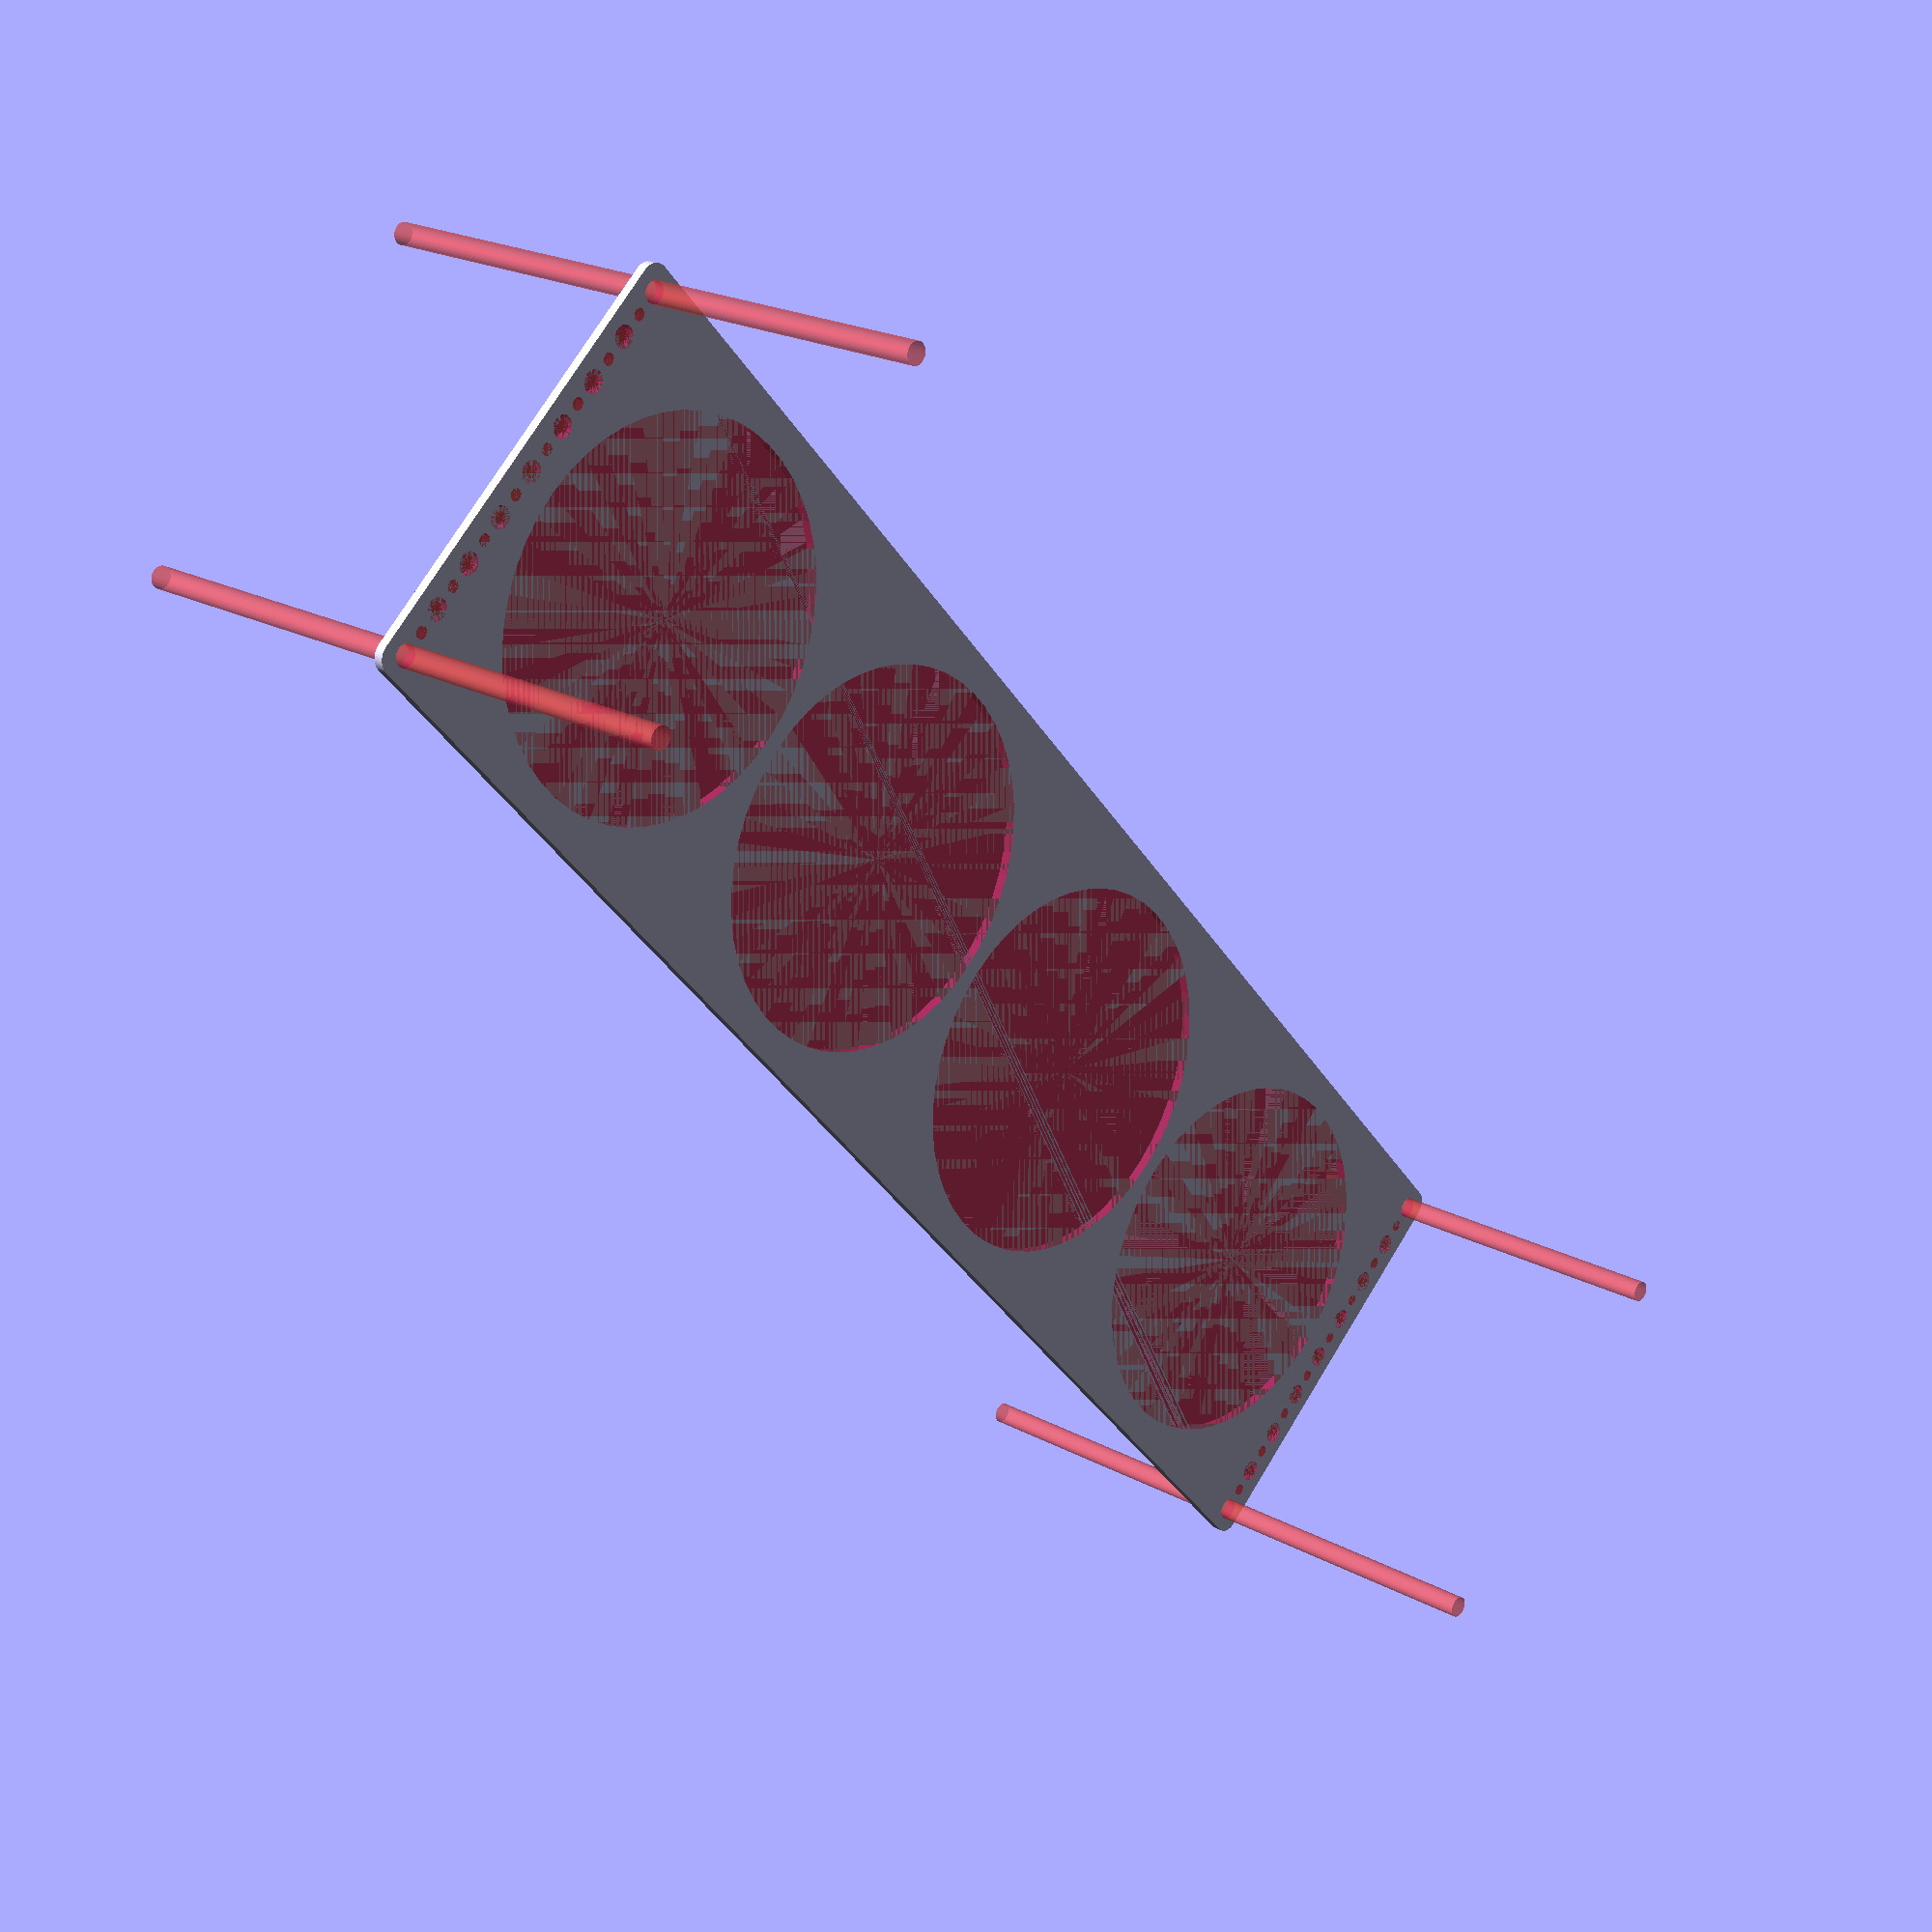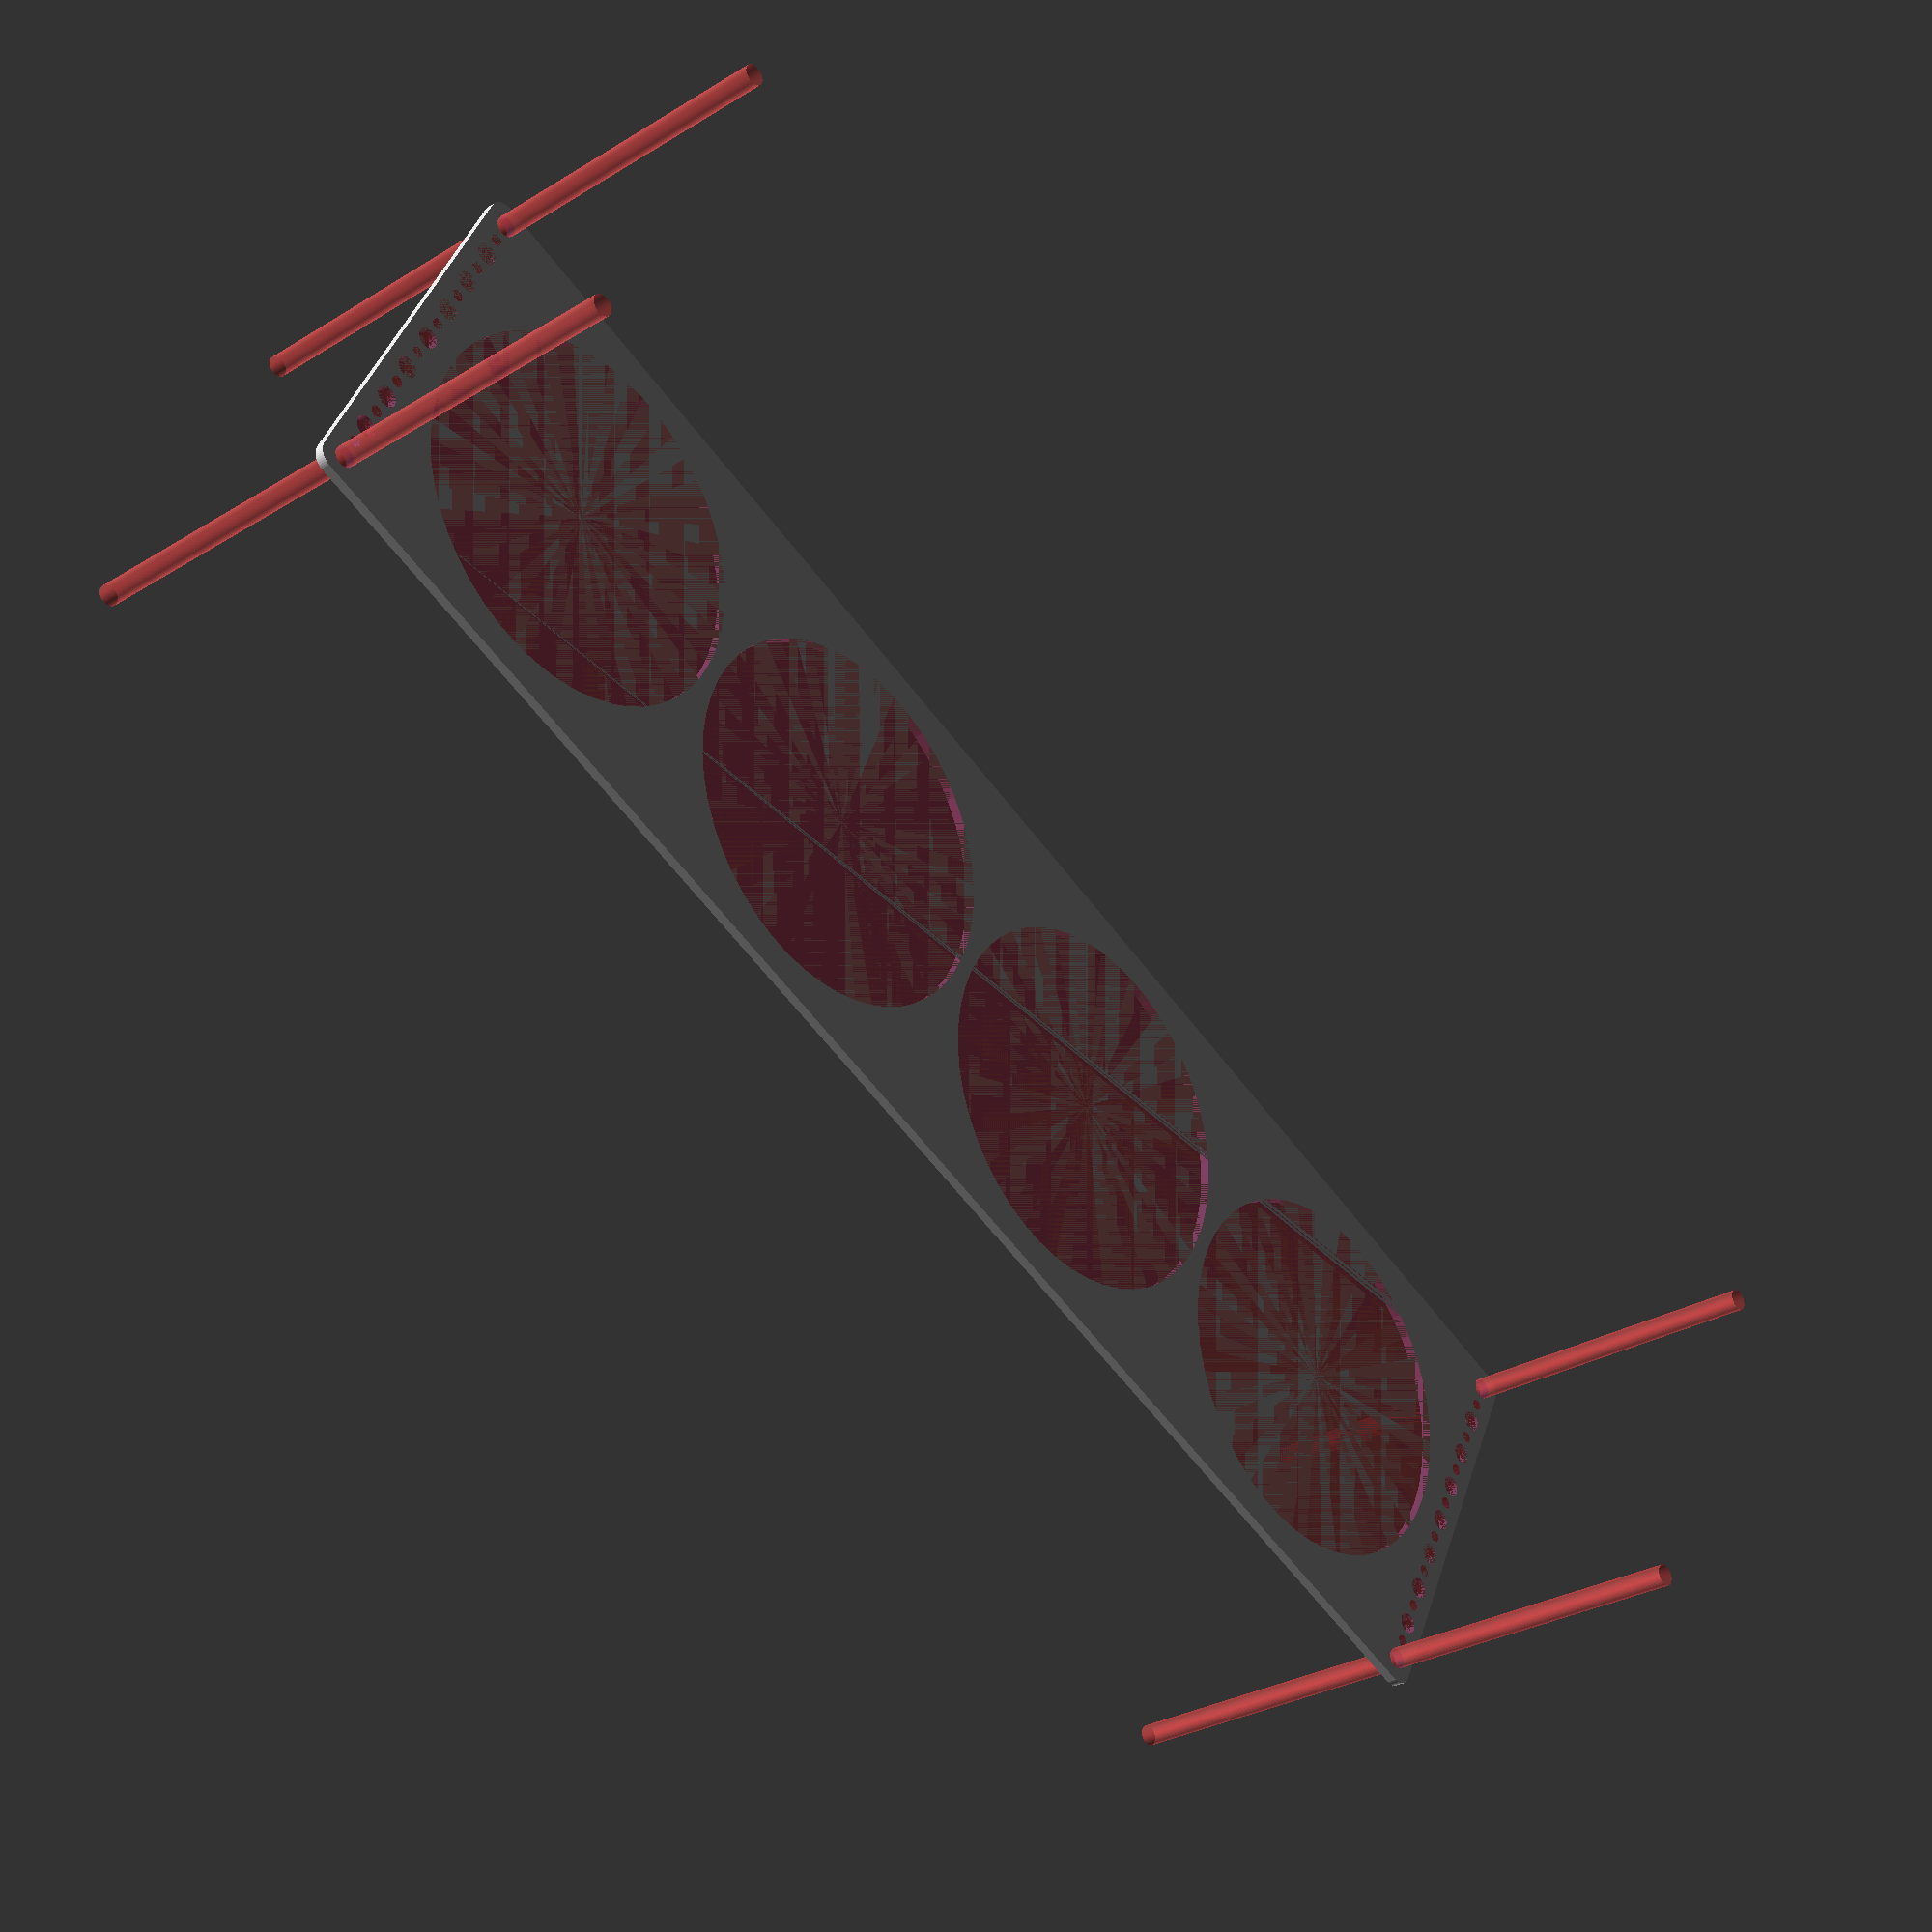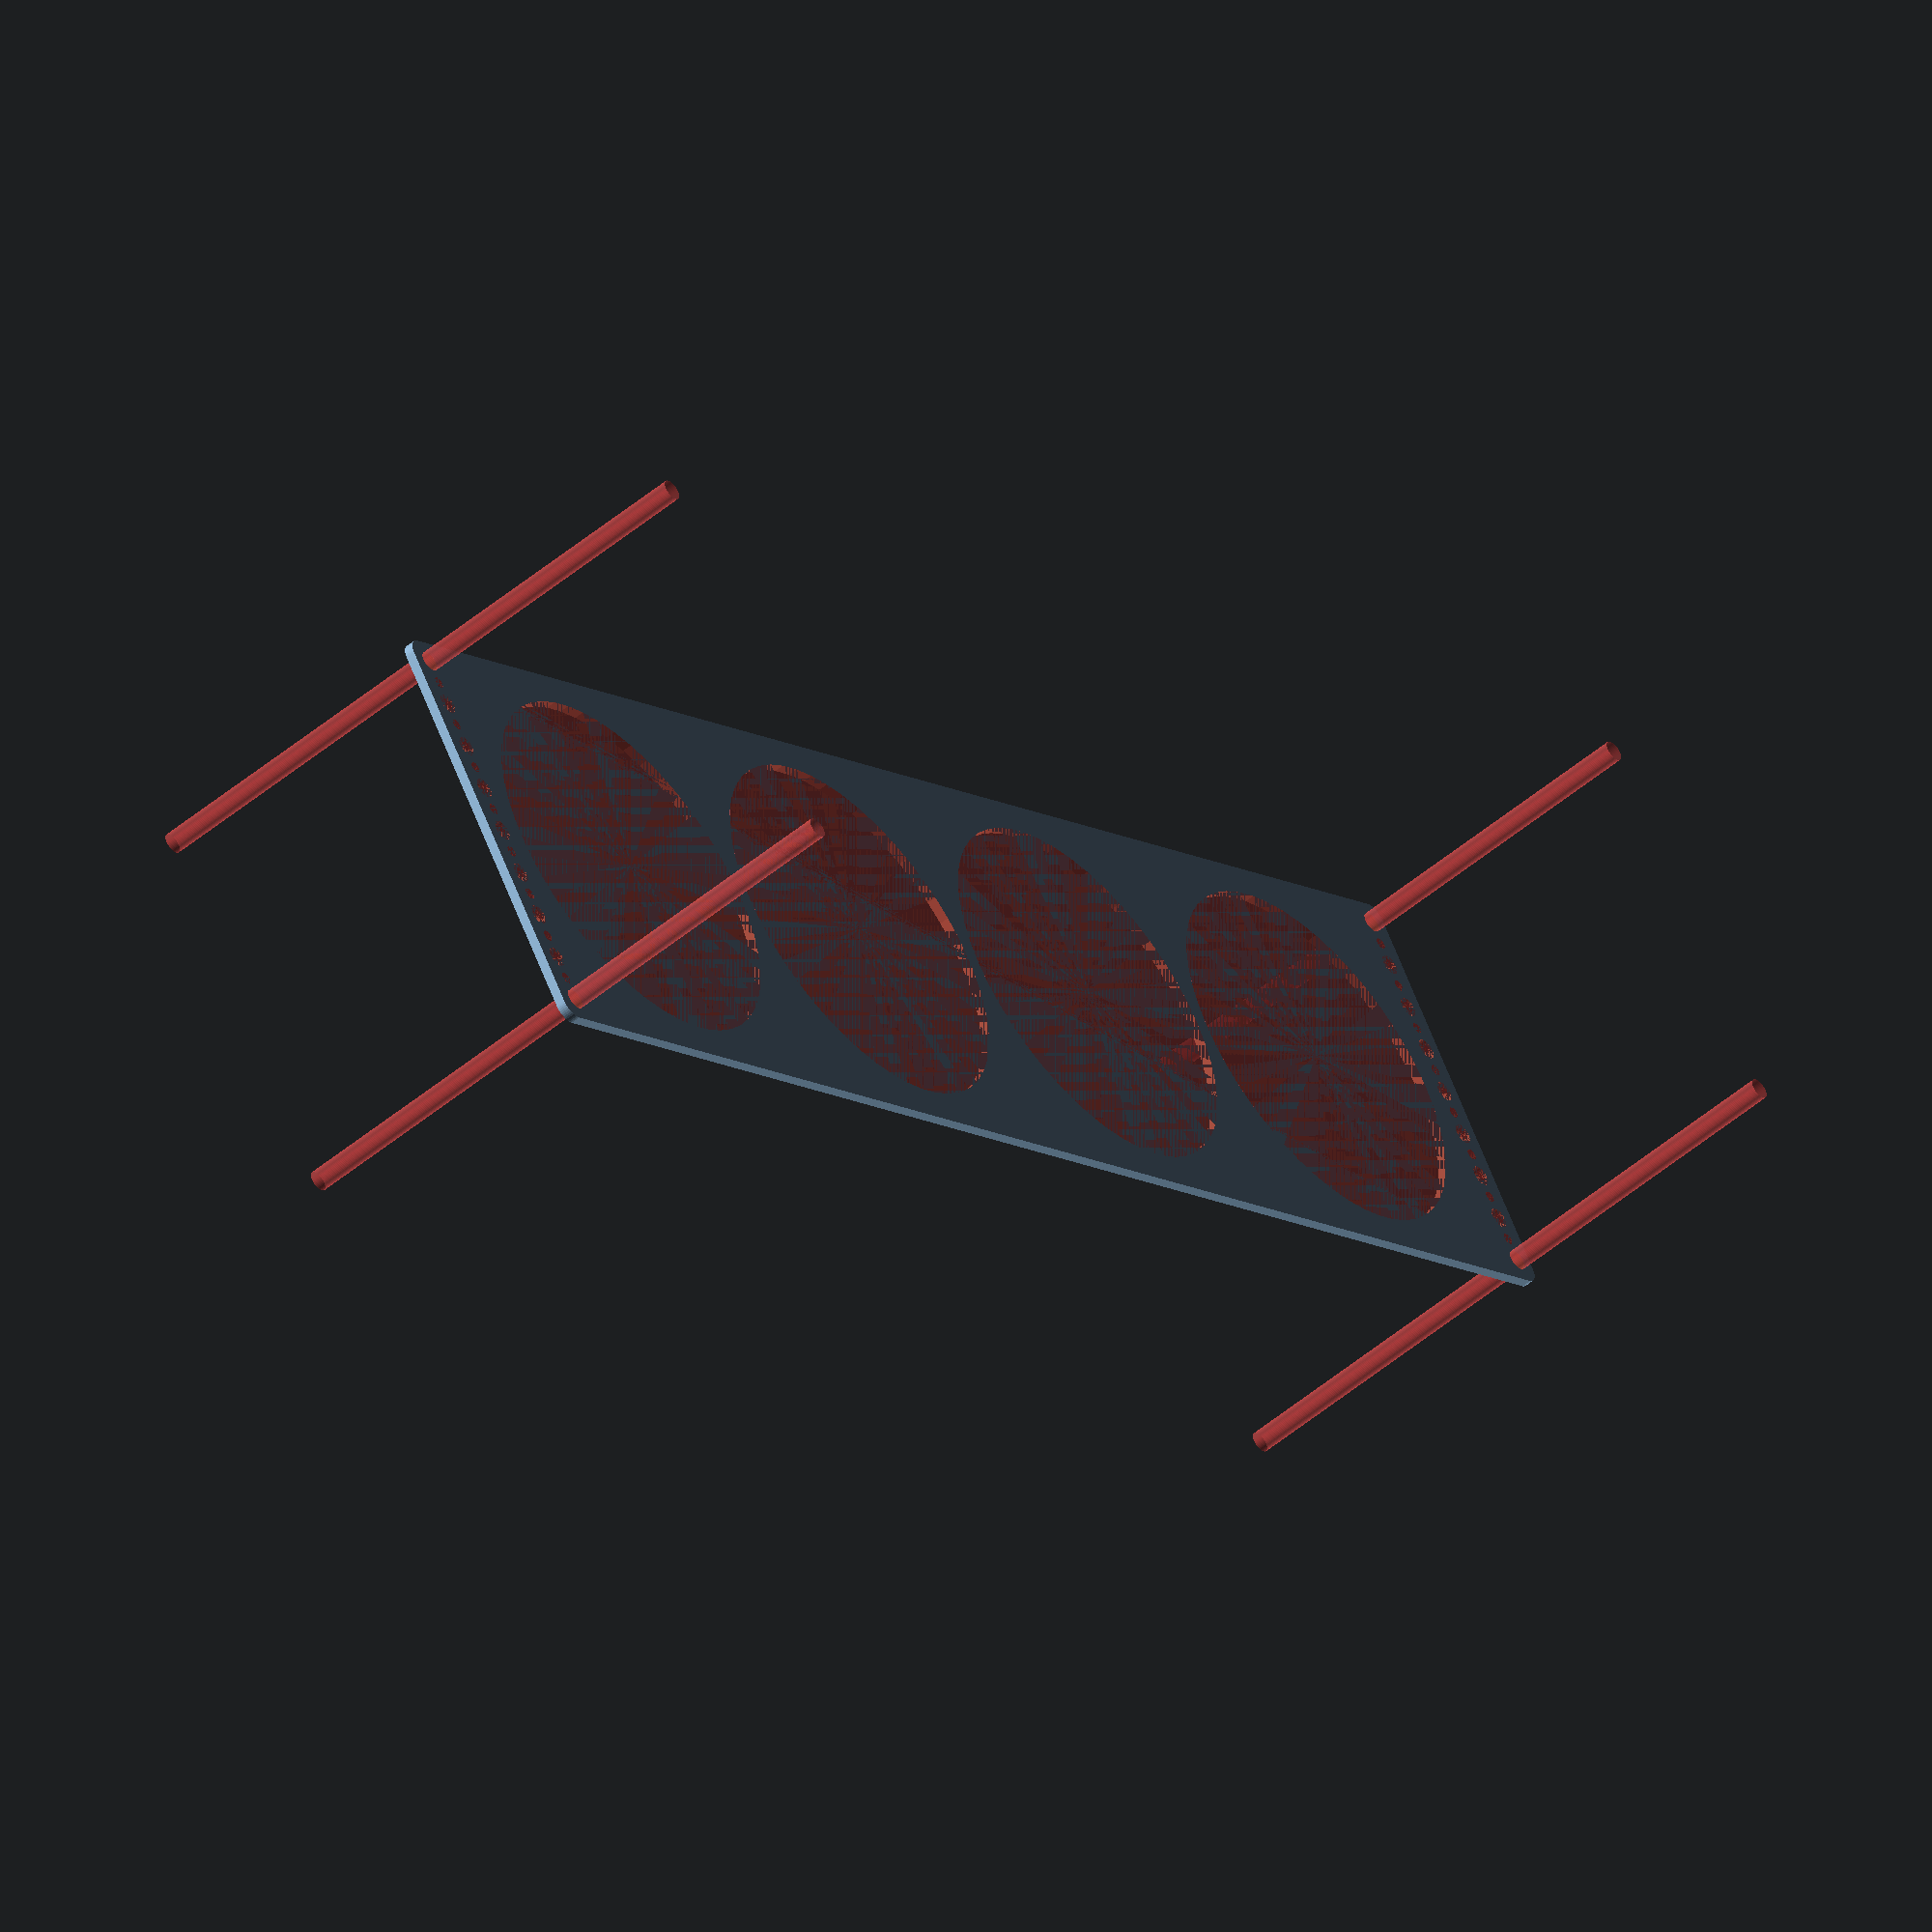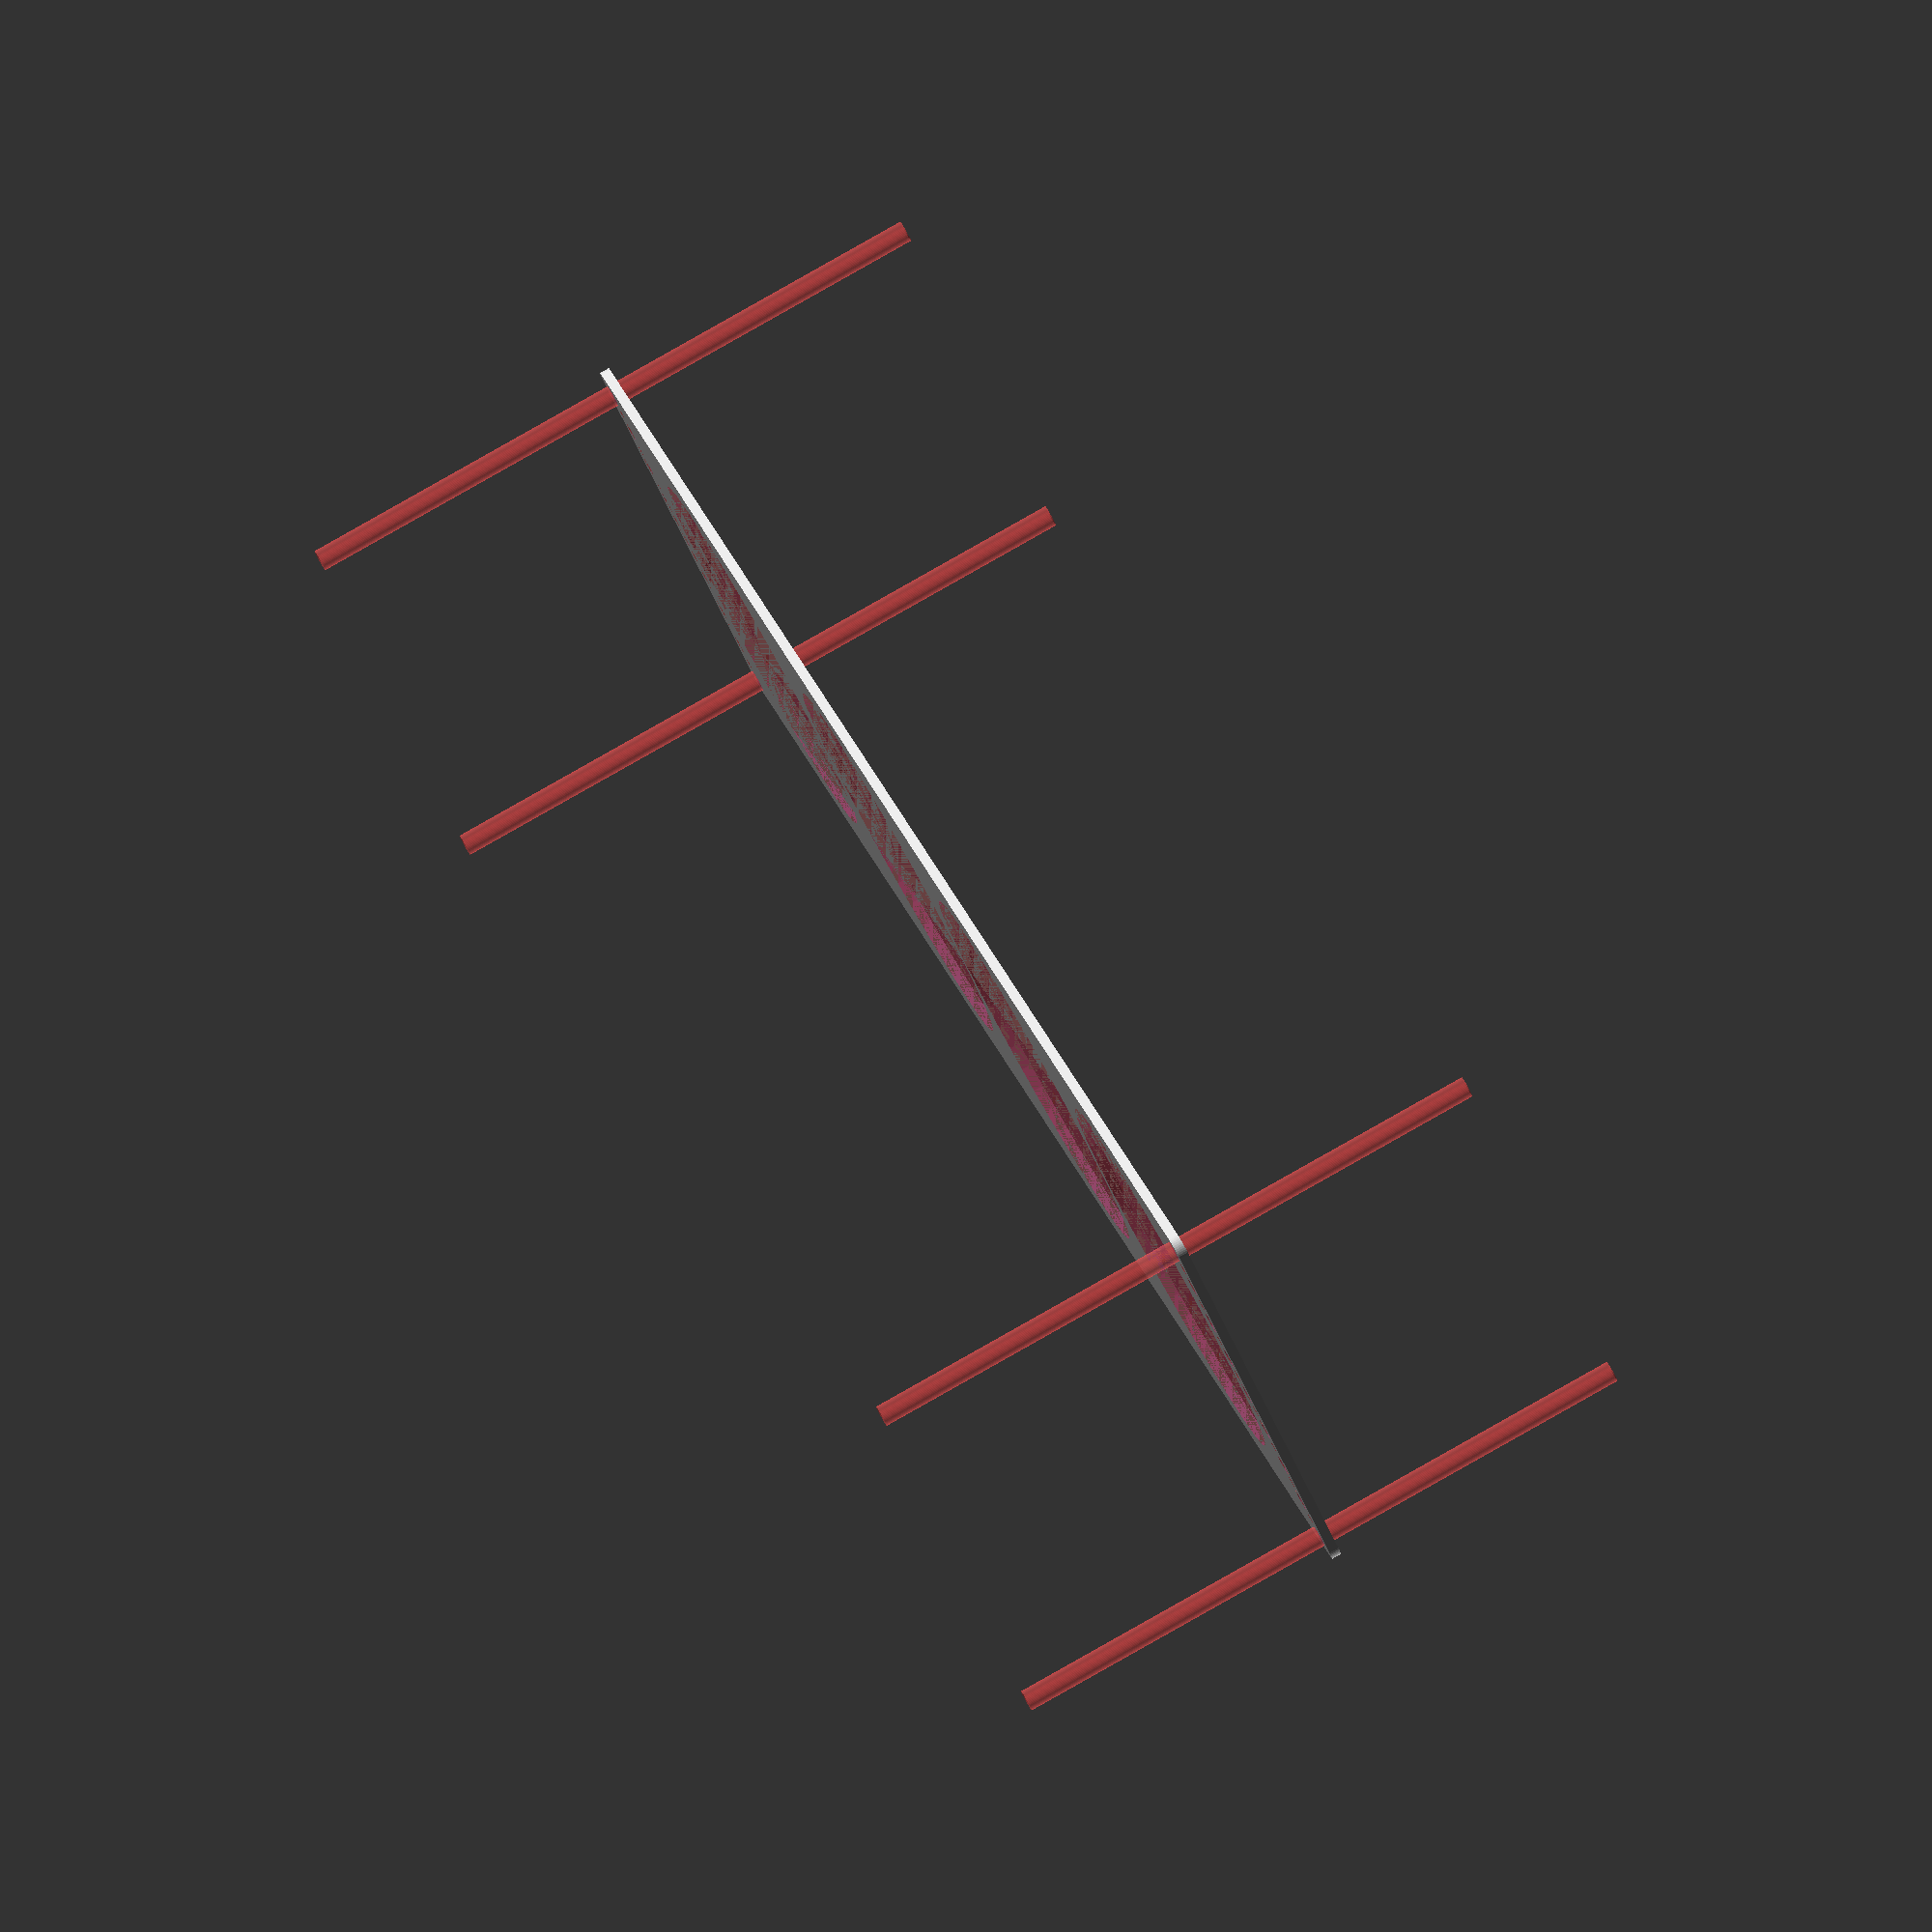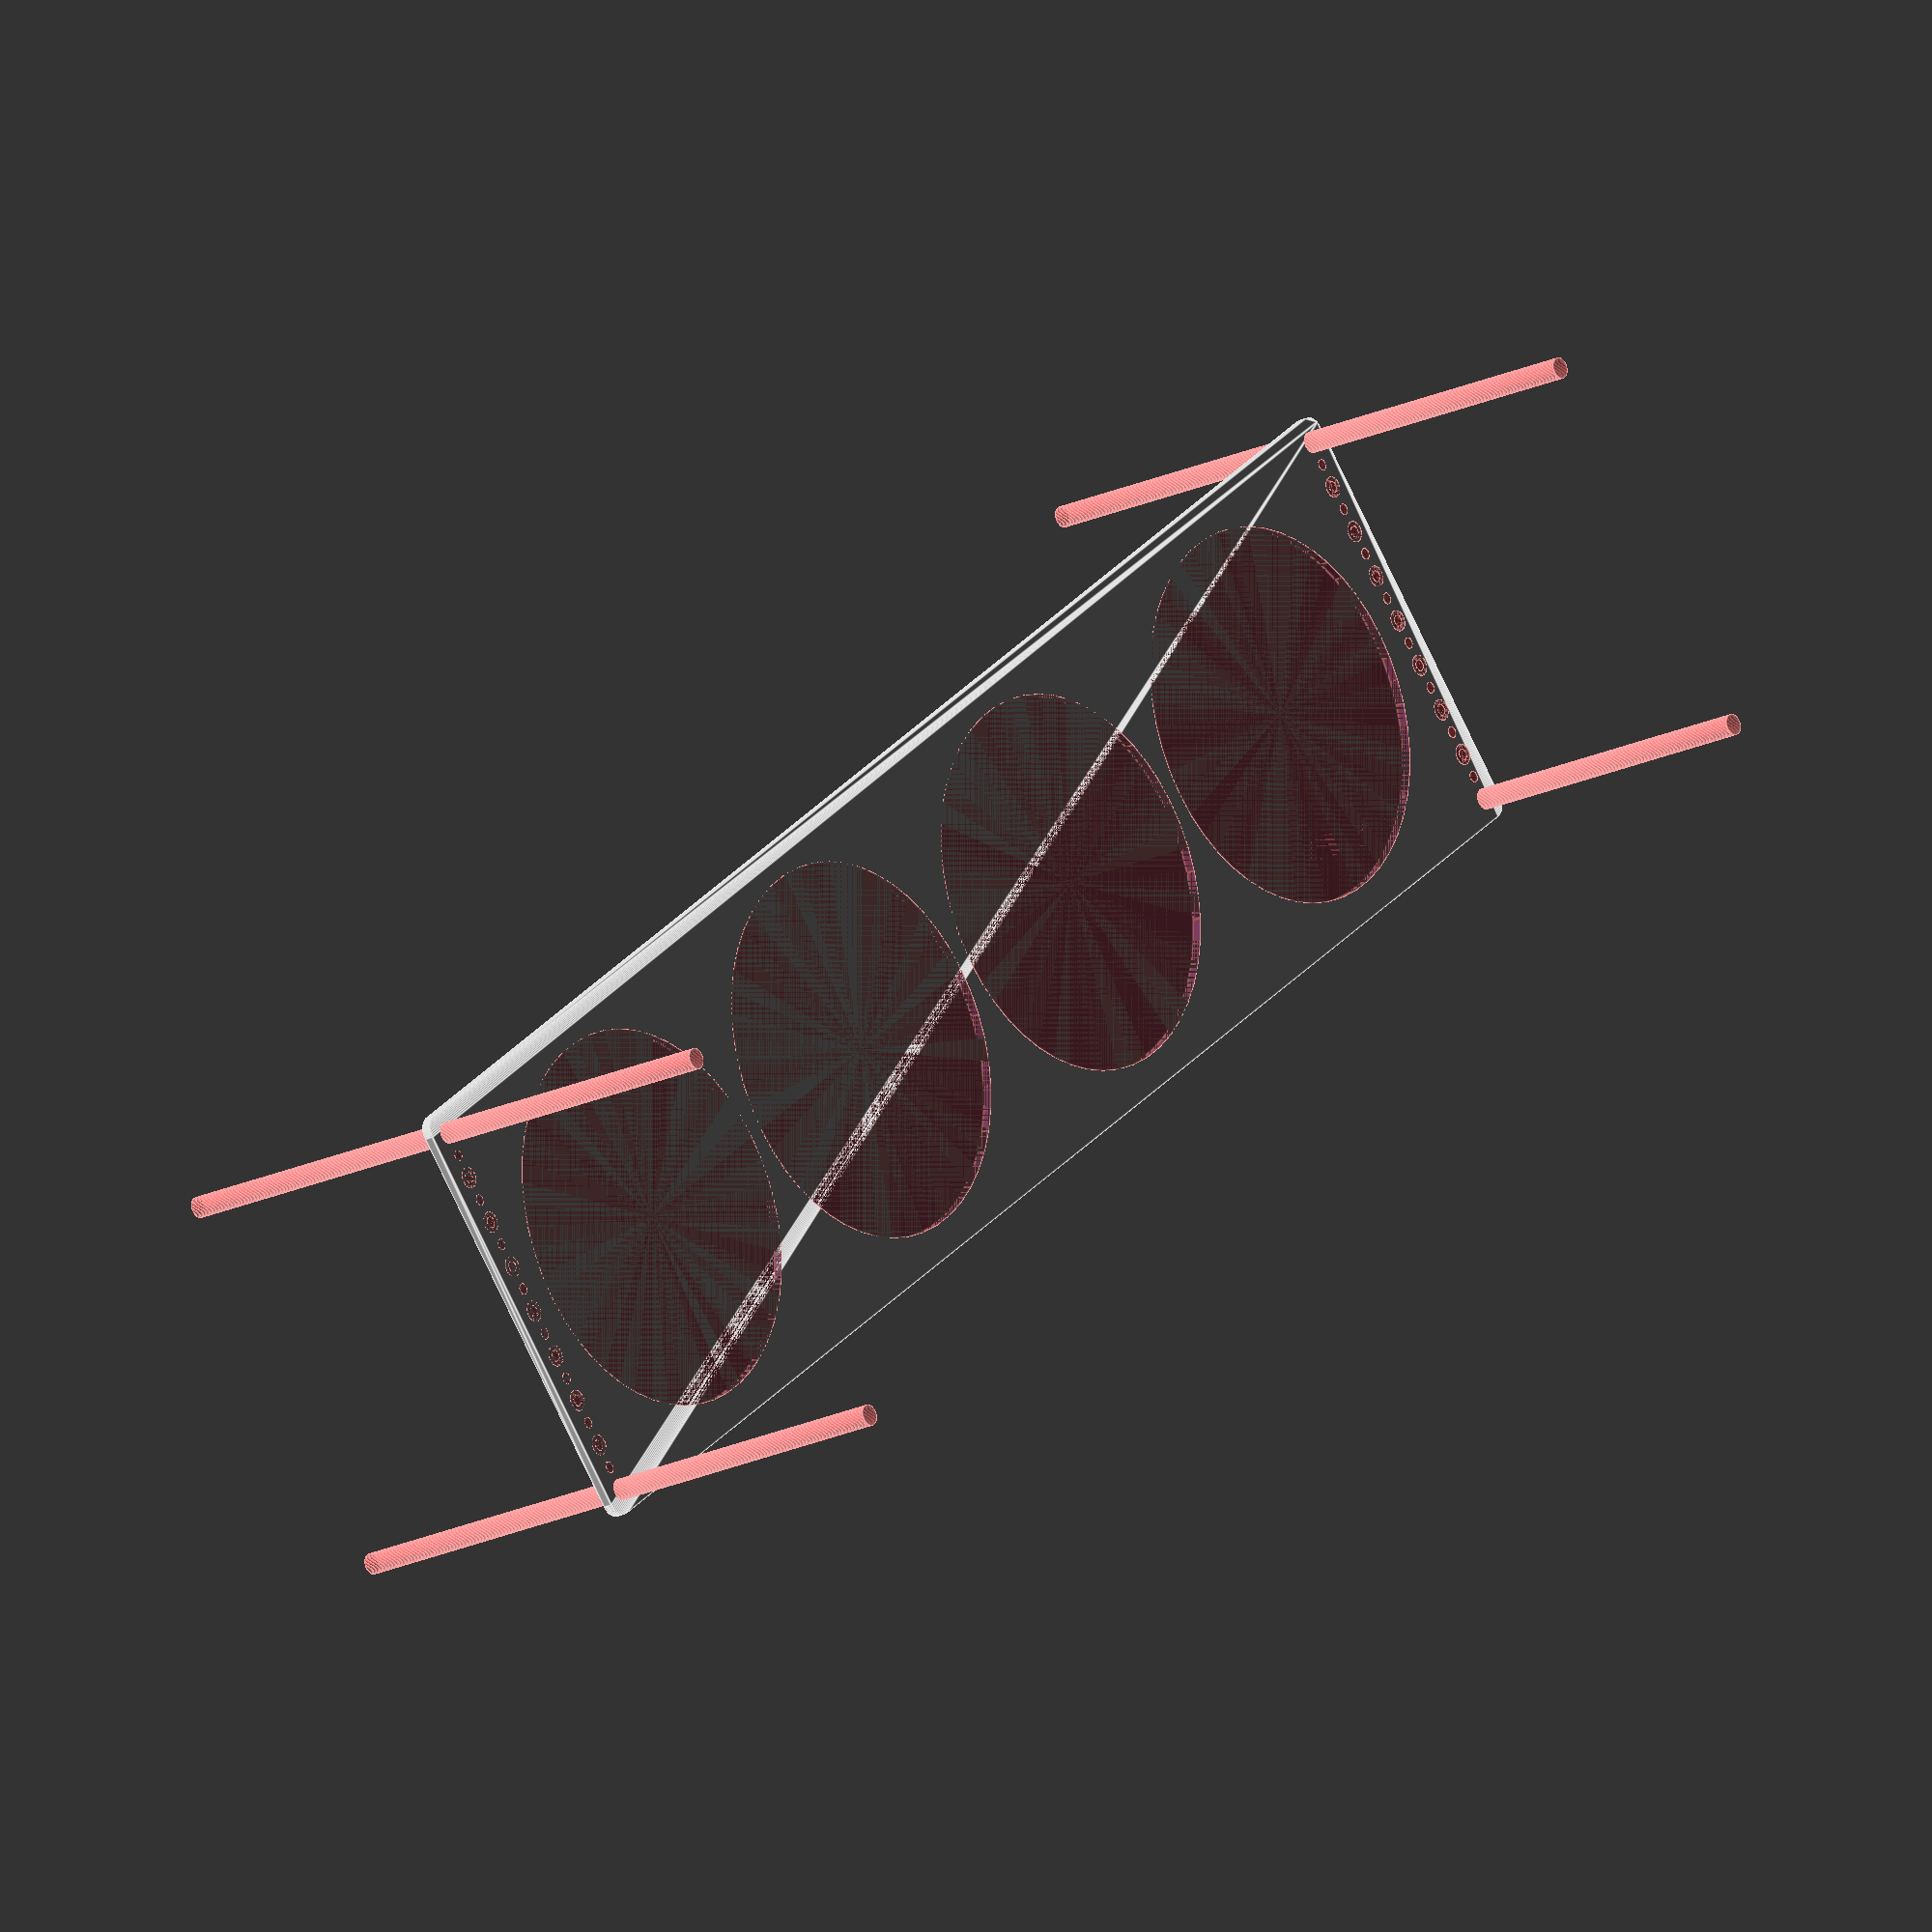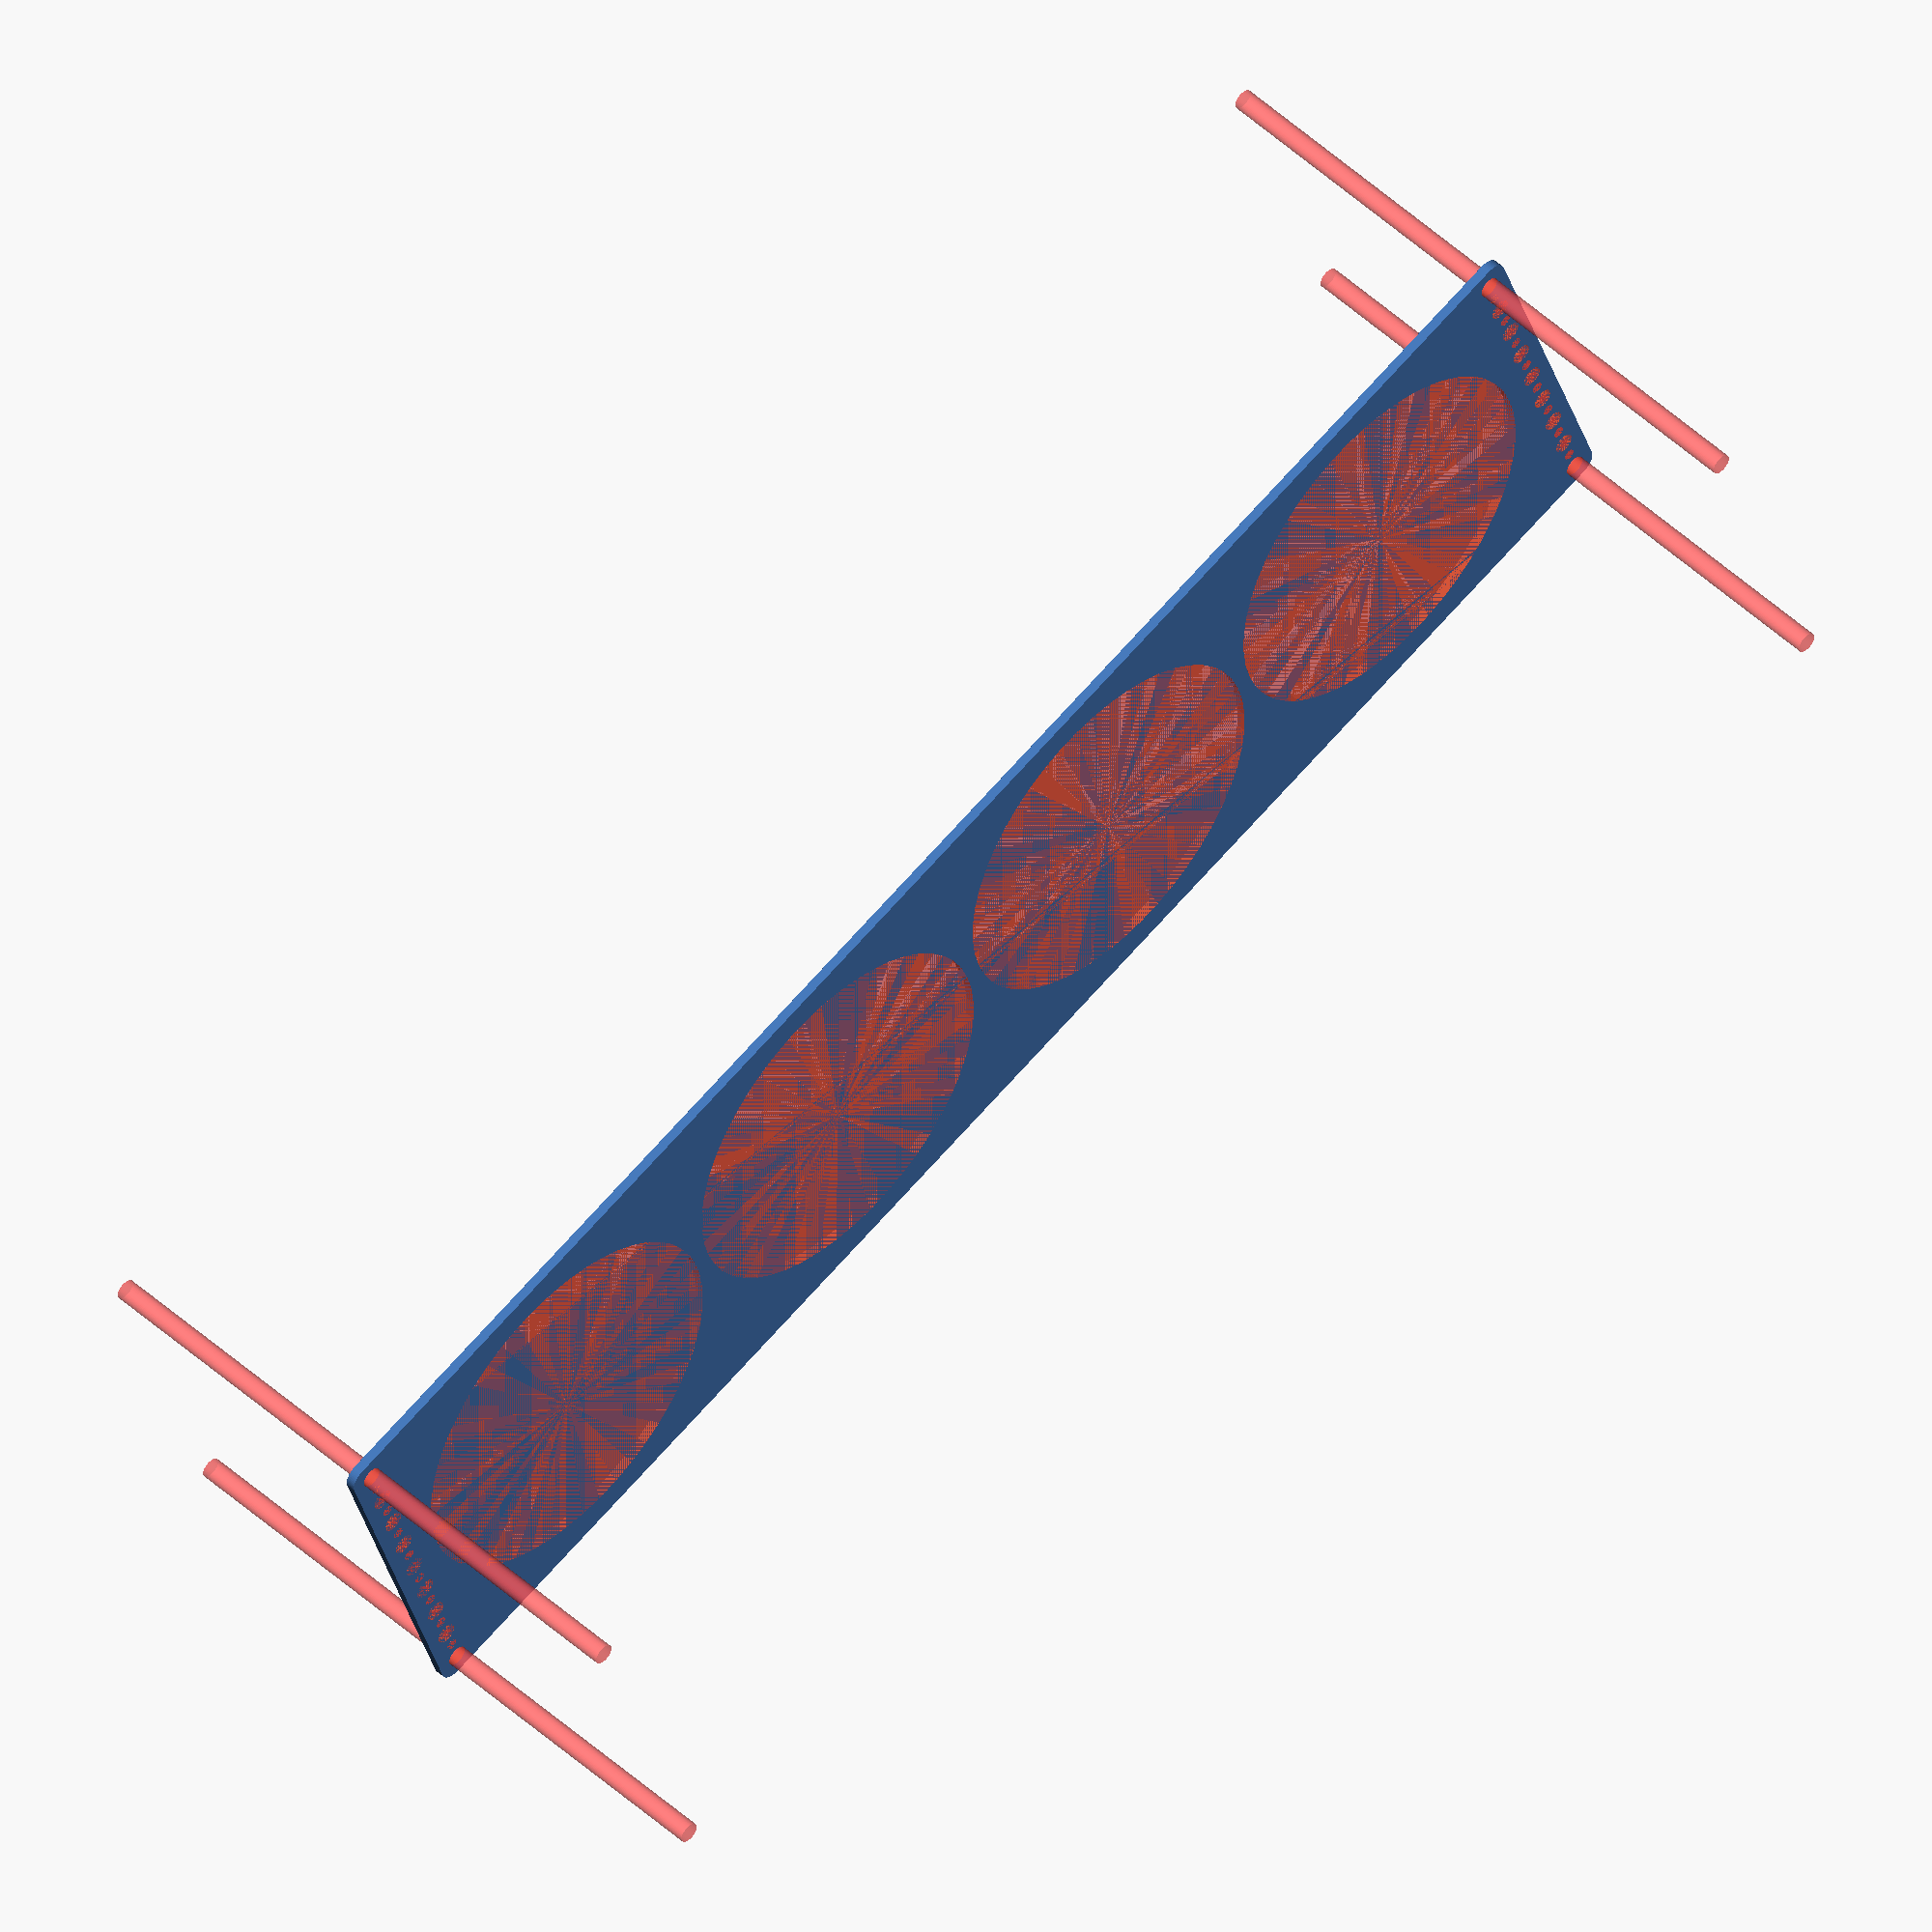
<openscad>
$fn = 50;


difference() {
	union() {
		hull() {
			translate(v = [-249.5000000000, 62.0000000000, 0]) {
				cylinder(h = 3, r = 5);
			}
			translate(v = [249.5000000000, 62.0000000000, 0]) {
				cylinder(h = 3, r = 5);
			}
			translate(v = [-249.5000000000, -62.0000000000, 0]) {
				cylinder(h = 3, r = 5);
			}
			translate(v = [249.5000000000, -62.0000000000, 0]) {
				cylinder(h = 3, r = 5);
			}
		}
	}
	union() {
		#translate(v = [-247.5000000000, -60.0000000000, 0]) {
			cylinder(h = 3, r = 3.2500000000);
		}
		#translate(v = [-247.5000000000, -45.0000000000, 0]) {
			cylinder(h = 3, r = 3.2500000000);
		}
		#translate(v = [-247.5000000000, -30.0000000000, 0]) {
			cylinder(h = 3, r = 3.2500000000);
		}
		#translate(v = [-247.5000000000, -15.0000000000, 0]) {
			cylinder(h = 3, r = 3.2500000000);
		}
		#translate(v = [-247.5000000000, 0.0000000000, 0]) {
			cylinder(h = 3, r = 3.2500000000);
		}
		#translate(v = [-247.5000000000, 15.0000000000, 0]) {
			cylinder(h = 3, r = 3.2500000000);
		}
		#translate(v = [-247.5000000000, 30.0000000000, 0]) {
			cylinder(h = 3, r = 3.2500000000);
		}
		#translate(v = [-247.5000000000, 45.0000000000, 0]) {
			cylinder(h = 3, r = 3.2500000000);
		}
		#translate(v = [-247.5000000000, 60.0000000000, 0]) {
			cylinder(h = 3, r = 3.2500000000);
		}
		#translate(v = [247.5000000000, -60.0000000000, 0]) {
			cylinder(h = 3, r = 3.2500000000);
		}
		#translate(v = [247.5000000000, -45.0000000000, 0]) {
			cylinder(h = 3, r = 3.2500000000);
		}
		#translate(v = [247.5000000000, -30.0000000000, 0]) {
			cylinder(h = 3, r = 3.2500000000);
		}
		#translate(v = [247.5000000000, -15.0000000000, 0]) {
			cylinder(h = 3, r = 3.2500000000);
		}
		#translate(v = [247.5000000000, 0.0000000000, 0]) {
			cylinder(h = 3, r = 3.2500000000);
		}
		#translate(v = [247.5000000000, 15.0000000000, 0]) {
			cylinder(h = 3, r = 3.2500000000);
		}
		#translate(v = [247.5000000000, 30.0000000000, 0]) {
			cylinder(h = 3, r = 3.2500000000);
		}
		#translate(v = [247.5000000000, 45.0000000000, 0]) {
			cylinder(h = 3, r = 3.2500000000);
		}
		#translate(v = [247.5000000000, 60.0000000000, 0]) {
			cylinder(h = 3, r = 3.2500000000);
		}
		#translate(v = [-247.5000000000, -60.0000000000, -100.0000000000]) {
			cylinder(h = 200, r = 3.2500000000);
		}
		#translate(v = [-247.5000000000, 60.0000000000, -100.0000000000]) {
			cylinder(h = 200, r = 3.2500000000);
		}
		#translate(v = [247.5000000000, -60.0000000000, -100.0000000000]) {
			cylinder(h = 200, r = 3.2500000000);
		}
		#translate(v = [247.5000000000, 60.0000000000, -100.0000000000]) {
			cylinder(h = 200, r = 3.2500000000);
		}
		#translate(v = [-247.5000000000, -60.0000000000, 0]) {
			cylinder(h = 3, r = 1.8000000000);
		}
		#translate(v = [-247.5000000000, -52.5000000000, 0]) {
			cylinder(h = 3, r = 1.8000000000);
		}
		#translate(v = [-247.5000000000, -45.0000000000, 0]) {
			cylinder(h = 3, r = 1.8000000000);
		}
		#translate(v = [-247.5000000000, -37.5000000000, 0]) {
			cylinder(h = 3, r = 1.8000000000);
		}
		#translate(v = [-247.5000000000, -30.0000000000, 0]) {
			cylinder(h = 3, r = 1.8000000000);
		}
		#translate(v = [-247.5000000000, -22.5000000000, 0]) {
			cylinder(h = 3, r = 1.8000000000);
		}
		#translate(v = [-247.5000000000, -15.0000000000, 0]) {
			cylinder(h = 3, r = 1.8000000000);
		}
		#translate(v = [-247.5000000000, -7.5000000000, 0]) {
			cylinder(h = 3, r = 1.8000000000);
		}
		#translate(v = [-247.5000000000, 0.0000000000, 0]) {
			cylinder(h = 3, r = 1.8000000000);
		}
		#translate(v = [-247.5000000000, 7.5000000000, 0]) {
			cylinder(h = 3, r = 1.8000000000);
		}
		#translate(v = [-247.5000000000, 15.0000000000, 0]) {
			cylinder(h = 3, r = 1.8000000000);
		}
		#translate(v = [-247.5000000000, 22.5000000000, 0]) {
			cylinder(h = 3, r = 1.8000000000);
		}
		#translate(v = [-247.5000000000, 30.0000000000, 0]) {
			cylinder(h = 3, r = 1.8000000000);
		}
		#translate(v = [-247.5000000000, 37.5000000000, 0]) {
			cylinder(h = 3, r = 1.8000000000);
		}
		#translate(v = [-247.5000000000, 45.0000000000, 0]) {
			cylinder(h = 3, r = 1.8000000000);
		}
		#translate(v = [-247.5000000000, 52.5000000000, 0]) {
			cylinder(h = 3, r = 1.8000000000);
		}
		#translate(v = [-247.5000000000, 60.0000000000, 0]) {
			cylinder(h = 3, r = 1.8000000000);
		}
		#translate(v = [247.5000000000, -60.0000000000, 0]) {
			cylinder(h = 3, r = 1.8000000000);
		}
		#translate(v = [247.5000000000, -52.5000000000, 0]) {
			cylinder(h = 3, r = 1.8000000000);
		}
		#translate(v = [247.5000000000, -45.0000000000, 0]) {
			cylinder(h = 3, r = 1.8000000000);
		}
		#translate(v = [247.5000000000, -37.5000000000, 0]) {
			cylinder(h = 3, r = 1.8000000000);
		}
		#translate(v = [247.5000000000, -30.0000000000, 0]) {
			cylinder(h = 3, r = 1.8000000000);
		}
		#translate(v = [247.5000000000, -22.5000000000, 0]) {
			cylinder(h = 3, r = 1.8000000000);
		}
		#translate(v = [247.5000000000, -15.0000000000, 0]) {
			cylinder(h = 3, r = 1.8000000000);
		}
		#translate(v = [247.5000000000, -7.5000000000, 0]) {
			cylinder(h = 3, r = 1.8000000000);
		}
		#translate(v = [247.5000000000, 0.0000000000, 0]) {
			cylinder(h = 3, r = 1.8000000000);
		}
		#translate(v = [247.5000000000, 7.5000000000, 0]) {
			cylinder(h = 3, r = 1.8000000000);
		}
		#translate(v = [247.5000000000, 15.0000000000, 0]) {
			cylinder(h = 3, r = 1.8000000000);
		}
		#translate(v = [247.5000000000, 22.5000000000, 0]) {
			cylinder(h = 3, r = 1.8000000000);
		}
		#translate(v = [247.5000000000, 30.0000000000, 0]) {
			cylinder(h = 3, r = 1.8000000000);
		}
		#translate(v = [247.5000000000, 37.5000000000, 0]) {
			cylinder(h = 3, r = 1.8000000000);
		}
		#translate(v = [247.5000000000, 45.0000000000, 0]) {
			cylinder(h = 3, r = 1.8000000000);
		}
		#translate(v = [247.5000000000, 52.5000000000, 0]) {
			cylinder(h = 3, r = 1.8000000000);
		}
		#translate(v = [247.5000000000, 60.0000000000, 0]) {
			cylinder(h = 3, r = 1.8000000000);
		}
		#translate(v = [-247.5000000000, -60.0000000000, 0]) {
			cylinder(h = 3, r = 1.8000000000);
		}
		#translate(v = [-247.5000000000, -52.5000000000, 0]) {
			cylinder(h = 3, r = 1.8000000000);
		}
		#translate(v = [-247.5000000000, -45.0000000000, 0]) {
			cylinder(h = 3, r = 1.8000000000);
		}
		#translate(v = [-247.5000000000, -37.5000000000, 0]) {
			cylinder(h = 3, r = 1.8000000000);
		}
		#translate(v = [-247.5000000000, -30.0000000000, 0]) {
			cylinder(h = 3, r = 1.8000000000);
		}
		#translate(v = [-247.5000000000, -22.5000000000, 0]) {
			cylinder(h = 3, r = 1.8000000000);
		}
		#translate(v = [-247.5000000000, -15.0000000000, 0]) {
			cylinder(h = 3, r = 1.8000000000);
		}
		#translate(v = [-247.5000000000, -7.5000000000, 0]) {
			cylinder(h = 3, r = 1.8000000000);
		}
		#translate(v = [-247.5000000000, 0.0000000000, 0]) {
			cylinder(h = 3, r = 1.8000000000);
		}
		#translate(v = [-247.5000000000, 7.5000000000, 0]) {
			cylinder(h = 3, r = 1.8000000000);
		}
		#translate(v = [-247.5000000000, 15.0000000000, 0]) {
			cylinder(h = 3, r = 1.8000000000);
		}
		#translate(v = [-247.5000000000, 22.5000000000, 0]) {
			cylinder(h = 3, r = 1.8000000000);
		}
		#translate(v = [-247.5000000000, 30.0000000000, 0]) {
			cylinder(h = 3, r = 1.8000000000);
		}
		#translate(v = [-247.5000000000, 37.5000000000, 0]) {
			cylinder(h = 3, r = 1.8000000000);
		}
		#translate(v = [-247.5000000000, 45.0000000000, 0]) {
			cylinder(h = 3, r = 1.8000000000);
		}
		#translate(v = [-247.5000000000, 52.5000000000, 0]) {
			cylinder(h = 3, r = 1.8000000000);
		}
		#translate(v = [-247.5000000000, 60.0000000000, 0]) {
			cylinder(h = 3, r = 1.8000000000);
		}
		#translate(v = [247.5000000000, -60.0000000000, 0]) {
			cylinder(h = 3, r = 1.8000000000);
		}
		#translate(v = [247.5000000000, -52.5000000000, 0]) {
			cylinder(h = 3, r = 1.8000000000);
		}
		#translate(v = [247.5000000000, -45.0000000000, 0]) {
			cylinder(h = 3, r = 1.8000000000);
		}
		#translate(v = [247.5000000000, -37.5000000000, 0]) {
			cylinder(h = 3, r = 1.8000000000);
		}
		#translate(v = [247.5000000000, -30.0000000000, 0]) {
			cylinder(h = 3, r = 1.8000000000);
		}
		#translate(v = [247.5000000000, -22.5000000000, 0]) {
			cylinder(h = 3, r = 1.8000000000);
		}
		#translate(v = [247.5000000000, -15.0000000000, 0]) {
			cylinder(h = 3, r = 1.8000000000);
		}
		#translate(v = [247.5000000000, -7.5000000000, 0]) {
			cylinder(h = 3, r = 1.8000000000);
		}
		#translate(v = [247.5000000000, 0.0000000000, 0]) {
			cylinder(h = 3, r = 1.8000000000);
		}
		#translate(v = [247.5000000000, 7.5000000000, 0]) {
			cylinder(h = 3, r = 1.8000000000);
		}
		#translate(v = [247.5000000000, 15.0000000000, 0]) {
			cylinder(h = 3, r = 1.8000000000);
		}
		#translate(v = [247.5000000000, 22.5000000000, 0]) {
			cylinder(h = 3, r = 1.8000000000);
		}
		#translate(v = [247.5000000000, 30.0000000000, 0]) {
			cylinder(h = 3, r = 1.8000000000);
		}
		#translate(v = [247.5000000000, 37.5000000000, 0]) {
			cylinder(h = 3, r = 1.8000000000);
		}
		#translate(v = [247.5000000000, 45.0000000000, 0]) {
			cylinder(h = 3, r = 1.8000000000);
		}
		#translate(v = [247.5000000000, 52.5000000000, 0]) {
			cylinder(h = 3, r = 1.8000000000);
		}
		#translate(v = [247.5000000000, 60.0000000000, 0]) {
			cylinder(h = 3, r = 1.8000000000);
		}
		#translate(v = [-247.5000000000, -60.0000000000, 0]) {
			cylinder(h = 3, r = 1.8000000000);
		}
		#translate(v = [-247.5000000000, -52.5000000000, 0]) {
			cylinder(h = 3, r = 1.8000000000);
		}
		#translate(v = [-247.5000000000, -45.0000000000, 0]) {
			cylinder(h = 3, r = 1.8000000000);
		}
		#translate(v = [-247.5000000000, -37.5000000000, 0]) {
			cylinder(h = 3, r = 1.8000000000);
		}
		#translate(v = [-247.5000000000, -30.0000000000, 0]) {
			cylinder(h = 3, r = 1.8000000000);
		}
		#translate(v = [-247.5000000000, -22.5000000000, 0]) {
			cylinder(h = 3, r = 1.8000000000);
		}
		#translate(v = [-247.5000000000, -15.0000000000, 0]) {
			cylinder(h = 3, r = 1.8000000000);
		}
		#translate(v = [-247.5000000000, -7.5000000000, 0]) {
			cylinder(h = 3, r = 1.8000000000);
		}
		#translate(v = [-247.5000000000, 0.0000000000, 0]) {
			cylinder(h = 3, r = 1.8000000000);
		}
		#translate(v = [-247.5000000000, 7.5000000000, 0]) {
			cylinder(h = 3, r = 1.8000000000);
		}
		#translate(v = [-247.5000000000, 15.0000000000, 0]) {
			cylinder(h = 3, r = 1.8000000000);
		}
		#translate(v = [-247.5000000000, 22.5000000000, 0]) {
			cylinder(h = 3, r = 1.8000000000);
		}
		#translate(v = [-247.5000000000, 30.0000000000, 0]) {
			cylinder(h = 3, r = 1.8000000000);
		}
		#translate(v = [-247.5000000000, 37.5000000000, 0]) {
			cylinder(h = 3, r = 1.8000000000);
		}
		#translate(v = [-247.5000000000, 45.0000000000, 0]) {
			cylinder(h = 3, r = 1.8000000000);
		}
		#translate(v = [-247.5000000000, 52.5000000000, 0]) {
			cylinder(h = 3, r = 1.8000000000);
		}
		#translate(v = [-247.5000000000, 60.0000000000, 0]) {
			cylinder(h = 3, r = 1.8000000000);
		}
		#translate(v = [247.5000000000, -60.0000000000, 0]) {
			cylinder(h = 3, r = 1.8000000000);
		}
		#translate(v = [247.5000000000, -52.5000000000, 0]) {
			cylinder(h = 3, r = 1.8000000000);
		}
		#translate(v = [247.5000000000, -45.0000000000, 0]) {
			cylinder(h = 3, r = 1.8000000000);
		}
		#translate(v = [247.5000000000, -37.5000000000, 0]) {
			cylinder(h = 3, r = 1.8000000000);
		}
		#translate(v = [247.5000000000, -30.0000000000, 0]) {
			cylinder(h = 3, r = 1.8000000000);
		}
		#translate(v = [247.5000000000, -22.5000000000, 0]) {
			cylinder(h = 3, r = 1.8000000000);
		}
		#translate(v = [247.5000000000, -15.0000000000, 0]) {
			cylinder(h = 3, r = 1.8000000000);
		}
		#translate(v = [247.5000000000, -7.5000000000, 0]) {
			cylinder(h = 3, r = 1.8000000000);
		}
		#translate(v = [247.5000000000, 0.0000000000, 0]) {
			cylinder(h = 3, r = 1.8000000000);
		}
		#translate(v = [247.5000000000, 7.5000000000, 0]) {
			cylinder(h = 3, r = 1.8000000000);
		}
		#translate(v = [247.5000000000, 15.0000000000, 0]) {
			cylinder(h = 3, r = 1.8000000000);
		}
		#translate(v = [247.5000000000, 22.5000000000, 0]) {
			cylinder(h = 3, r = 1.8000000000);
		}
		#translate(v = [247.5000000000, 30.0000000000, 0]) {
			cylinder(h = 3, r = 1.8000000000);
		}
		#translate(v = [247.5000000000, 37.5000000000, 0]) {
			cylinder(h = 3, r = 1.8000000000);
		}
		#translate(v = [247.5000000000, 45.0000000000, 0]) {
			cylinder(h = 3, r = 1.8000000000);
		}
		#translate(v = [247.5000000000, 52.5000000000, 0]) {
			cylinder(h = 3, r = 1.8000000000);
		}
		#translate(v = [247.5000000000, 60.0000000000, 0]) {
			cylinder(h = 3, r = 1.8000000000);
		}
		#translate(v = [-180.0000000000, 0, 0]) {
			cylinder(h = 3, r = 57.5000000000);
		}
		#translate(v = [-60.0000000000, 0, 0]) {
			cylinder(h = 3, r = 57.5000000000);
		}
		#translate(v = [60.0000000000, 0, 0]) {
			cylinder(h = 3, r = 57.5000000000);
		}
		#translate(v = [180.0000000000, 0, 0]) {
			cylinder(h = 3, r = 57.5000000000);
		}
	}
}
</openscad>
<views>
elev=339.1 azim=228.0 roll=314.1 proj=p view=solid
elev=29.3 azim=334.1 roll=132.3 proj=p view=solid
elev=231.6 azim=147.5 roll=227.9 proj=o view=wireframe
elev=96.2 azim=46.8 roll=299.5 proj=o view=solid
elev=19.2 azim=219.6 roll=132.3 proj=o view=edges
elev=129.5 azim=342.5 roll=225.3 proj=o view=solid
</views>
